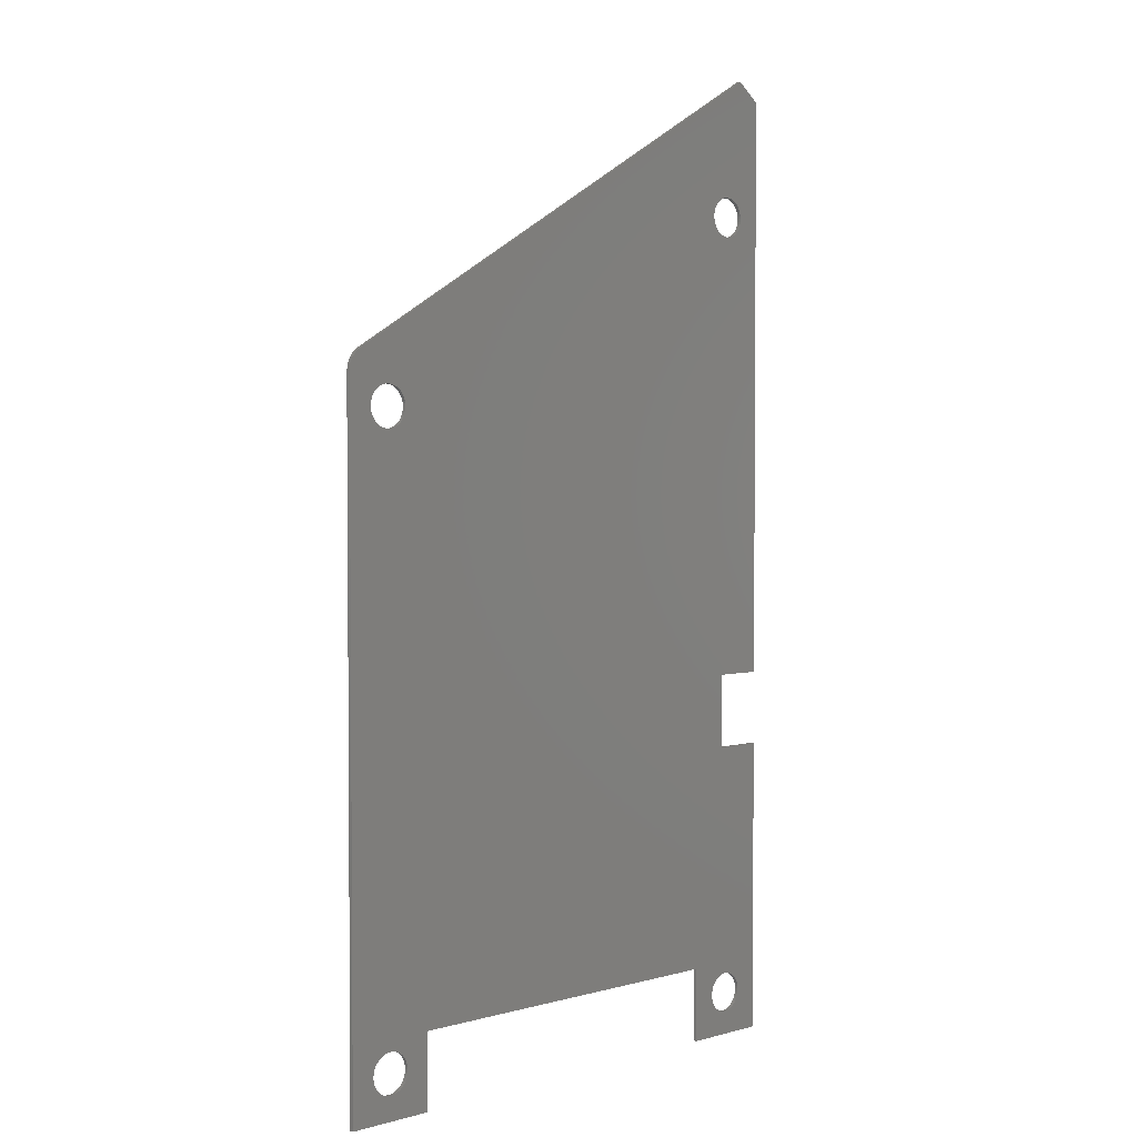
<metadata>
{"format":"stl","ext":"stl","renderer":"f3d","projection":"perspective","resolution":1024,"background":"white","views":[{"elev":2.7,"azim":-44.2,"up":"+Z"}]}
</metadata>
<code>
# stl→obj: 450 verts, 880 faces
v 7 0 5
v 65 0 5
v 71 0 41
v 68.8 0 3.2
v 75.2 0 3.2
v 79 0 41
v 79 0 -7
v 75.2 0 -3.2
v 68.8 0 -3.2
v 65 0 -7
v -3.2 0 -3.2
v -7 0 -7
v 7 0 -7
v 3.2 0 -3.2
v 3.2 0 3.2
v 79 0 147.4
v 75 0 150.4
v 68.8 0 131.2
v 75.2 0 131.2
v 3.2 0 99.2
v 3.2 0 92.8
v 68.8 0 124.8
v -3.2 0 3.2
v -3.2 0 92.8
v -6.864 0 101.8
v -7 0 100.8
v 71 0 53
v 79 0 53
v 75.2 0 124.8
v -5.828 0 103.6
v -6.464 0 102.8
v -3.2 0 99.2
v -5 0 104.2
v 75.17 0 0.4176
v 75.2 0 0
v 75.09 0 0.8282
v 74.96 0 1.225
v 74.77 0 1.6
v 74.54 0 1.948
v 74.26 0 2.263
v 73.95 0 2.539
v 73.6 0 2.771
v 73.22 0 2.957
v 72.83 0 3.091
v 72.42 0 3.172
v 72 0 3.2
v 71.58 0 3.172
v 71.17 0 3.091
v 70.78 0 2.957
v 70.4 0 2.771
v 70.05 0 2.539
v 69.74 0 2.263
v 69.46 0 1.948
v 69.23 0 1.6
v 69.04 0 1.225
v 68.91 0 0.8282
v 68.83 0 0.4176
v 68.8 0 0
v 68.83 0 -0.4176
v 68.91 0 -0.8282
v 69.04 0 -1.225
v 69.23 0 -1.6
v 69.46 0 -1.948
v 69.74 0 -2.263
v 70.05 0 -2.539
v 70.4 0 -2.771
v 70.78 0 -2.957
v 71.17 0 -3.091
v 71.58 0 -3.172
v 72 0 -3.2
v 72.42 0 -3.172
v 72.83 0 -3.091
v 73.22 0 -2.957
v 73.6 0 -2.771
v 73.95 0 -2.539
v 74.26 0 -2.263
v 74.54 0 -1.948
v 74.77 0 -1.6
v 74.96 0 -1.225
v 75.09 0 -0.8282
v 75.17 0 -0.4176
v 75.17 0 128.4
v 75.2 0 128
v 75.09 0 128.8
v 74.96 0 129.2
v 74.77 0 129.6
v 74.54 0 129.9
v 74.26 0 130.3
v 73.95 0 130.5
v 73.6 0 130.8
v 73.22 0 131
v 72.83 0 131.1
v 72.42 0 131.2
v 72 0 131.2
v 71.58 0 131.2
v 71.17 0 131.1
v 70.78 0 131
v 70.4 0 130.8
v 70.05 0 130.5
v 69.74 0 130.3
v 69.46 0 129.9
v 69.23 0 129.6
v 69.04 0 129.2
v 68.91 0 128.8
v 68.83 0 128.4
v 68.8 0 128
v 68.83 0 127.6
v 68.91 0 127.2
v 69.04 0 126.8
v 69.23 0 126.4
v 69.46 0 126.1
v 69.74 0 125.7
v 70.05 0 125.5
v 70.4 0 125.2
v 70.78 0 125
v 71.17 0 124.9
v 71.58 0 124.8
v 72 0 124.8
v 72.42 0 124.8
v 72.83 0 124.9
v 73.22 0 125
v 73.6 0 125.2
v 73.95 0 125.5
v 74.26 0 125.7
v 74.54 0 126.1
v 74.77 0 126.4
v 74.96 0 126.8
v 75.09 0 127.2
v 75.17 0 127.6
v 3.172 0 96.42
v 3.2 0 96
v 3.091 0 96.83
v 2.957 0 97.22
v 2.771 0 97.6
v 2.539 0 97.95
v 2.263 0 98.26
v 1.948 0 98.54
v 1.6 0 98.77
v 1.225 0 98.96
v 0.8282 0 99.09
v 0.4176 0 99.17
v 0 0 99.2
v -0.4176 0 99.17
v -0.8282 0 99.09
v -1.225 0 98.96
v -1.6 0 98.77
v -1.948 0 98.54
v -2.263 0 98.26
v -2.539 0 97.95
v -2.771 0 97.6
v -2.957 0 97.22
v -3.091 0 96.83
v -3.172 0 96.42
v -3.2 0 96
v -3.172 0 95.58
v -3.091 0 95.17
v -2.957 0 94.78
v -2.771 0 94.4
v -2.539 0 94.05
v -2.263 0 93.74
v -1.948 0 93.46
v -1.6 0 93.23
v -1.225 0 93.04
v -0.8282 0 92.91
v -0.4176 0 92.83
v 0 0 92.8
v 0.4176 0 92.83
v 0.8282 0 92.91
v 1.225 0 93.04
v 1.6 0 93.23
v 1.948 0 93.46
v 2.263 0 93.74
v 2.539 0 94.05
v 2.771 0 94.4
v 2.957 0 94.78
v 3.091 0 95.17
v 3.172 0 95.58
v 3.172 0 0.4176
v 3.2 0 0
v 3.091 0 0.8282
v 2.957 0 1.225
v 2.771 0 1.6
v 2.539 0 1.948
v 2.263 0 2.263
v 1.948 0 2.539
v 1.6 0 2.771
v 1.225 0 2.957
v 0.8282 0 3.091
v 0.4176 0 3.172
v 0 0 3.2
v -0.4176 0 3.172
v -0.8282 0 3.091
v -1.225 0 2.957
v -1.6 0 2.771
v -1.948 0 2.539
v -2.263 0 2.263
v -2.539 0 1.948
v -2.771 0 1.6
v -2.957 0 1.225
v -3.091 0 0.8282
v -3.172 0 0.4176
v -3.2 0 0
v -3.172 0 -0.4176
v -3.091 0 -0.8282
v -2.957 0 -1.225
v -2.771 0 -1.6
v -2.539 0 -1.948
v -2.263 0 -2.263
v -1.948 0 -2.539
v -1.6 0 -2.771
v -1.225 0 -2.957
v -0.8282 0 -3.091
v -0.4176 0 -3.172
v 0 0 -3.2
v 0.4176 0 -3.172
v 0.8282 0 -3.091
v 1.225 0 -2.957
v 1.6 0 -2.771
v 1.948 0 -2.539
v 2.263 0 -2.263
v 2.539 0 -1.948
v 2.771 0 -1.6
v 2.957 0 -1.225
v 3.091 0 -0.8282
v 3.172 0 -0.4176
v 3.2 0.6 3.2
v -3.2 0.6 3.2
v -3.2 0.6 92.8
v 7 0.6 5
v 65 0.6 5
v 68.8 0.6 3.2
v 68.8 0.6 -3.2
v 65 0.6 -7
v 75.2 0.6 -3.2
v 79 0.6 -7
v 79 0.6 41
v 75.2 0.6 3.2
v 71 0.6 41
v 3.2 0.6 92.8
v 71 0.6 53
v 3.2 0.6 99.2
v 68.8 0.6 124.8
v -6.464 0.6 102.8
v -5.828 0.6 103.6
v 7 0.6 -7
v 3.2 0.6 -3.2
v -7 0.6 -7
v -3.2 0.6 -3.2
v -7 0.6 100.8
v -6.864 0.6 101.8
v -3.2 0.6 99.2
v 75.2 0.6 124.8
v 79 0.6 53
v 79 0.6 147.4
v 75.2 0.6 131.2
v 68.8 0.6 131.2
v -5 0.6 104.2
v 75 0.6 150.4
v 68.83 0.6 0.4176
v 68.8 0.6 0
v 68.91 0.6 0.8282
v 69.04 0.6 1.225
v 69.23 0.6 1.6
v 69.46 0.6 1.948
v 69.74 0.6 2.263
v 70.05 0.6 2.539
v 70.4 0.6 2.771
v 70.78 0.6 2.957
v 71.17 0.6 3.091
v 71.58 0.6 3.172
v 72 0.6 3.2
v 72.42 0.6 3.172
v 72.83 0.6 3.091
v 73.22 0.6 2.957
v 73.6 0.6 2.771
v 73.95 0.6 2.539
v 74.26 0.6 2.263
v 74.54 0.6 1.948
v 74.77 0.6 1.6
v 74.96 0.6 1.225
v 75.09 0.6 0.8282
v 75.17 0.6 0.4176
v 75.2 0.6 0
v 75.17 0.6 -0.4176
v 75.09 0.6 -0.8282
v 74.96 0.6 -1.225
v 74.77 0.6 -1.6
v 74.54 0.6 -1.948
v 74.26 0.6 -2.263
v 73.95 0.6 -2.539
v 73.6 0.6 -2.771
v 73.22 0.6 -2.957
v 72.83 0.6 -3.091
v 72.42 0.6 -3.172
v 72 0.6 -3.2
v 71.58 0.6 -3.172
v 71.17 0.6 -3.091
v 70.78 0.6 -2.957
v 70.4 0.6 -2.771
v 70.05 0.6 -2.539
v 69.74 0.6 -2.263
v 69.46 0.6 -1.948
v 69.23 0.6 -1.6
v 69.04 0.6 -1.225
v 68.91 0.6 -0.8282
v 68.83 0.6 -0.4176
v 68.83 0.6 128.4
v 68.8 0.6 128
v 68.91 0.6 128.8
v 69.04 0.6 129.2
v 69.23 0.6 129.6
v 69.46 0.6 129.9
v 69.74 0.6 130.3
v 70.05 0.6 130.5
v 70.4 0.6 130.8
v 70.78 0.6 131
v 71.17 0.6 131.1
v 71.58 0.6 131.2
v 72 0.6 131.2
v 72.42 0.6 131.2
v 72.83 0.6 131.1
v 73.22 0.6 131
v 73.6 0.6 130.8
v 73.95 0.6 130.5
v 74.26 0.6 130.3
v 74.54 0.6 129.9
v 74.77 0.6 129.6
v 74.96 0.6 129.2
v 75.09 0.6 128.8
v 75.17 0.6 128.4
v 75.2 0.6 128
v 75.17 0.6 127.6
v 75.09 0.6 127.2
v 74.96 0.6 126.8
v 74.77 0.6 126.4
v 74.54 0.6 126.1
v 74.26 0.6 125.7
v 73.95 0.6 125.5
v 73.6 0.6 125.2
v 73.22 0.6 125
v 72.83 0.6 124.9
v 72.42 0.6 124.8
v 72 0.6 124.8
v 71.58 0.6 124.8
v 71.17 0.6 124.9
v 70.78 0.6 125
v 70.4 0.6 125.2
v 70.05 0.6 125.5
v 69.74 0.6 125.7
v 69.46 0.6 126.1
v 69.23 0.6 126.4
v 69.04 0.6 126.8
v 68.91 0.6 127.2
v 68.83 0.6 127.6
v -3.172 0.6 96.42
v -3.2 0.6 96
v -3.091 0.6 96.83
v -2.957 0.6 97.22
v -2.771 0.6 97.6
v -2.539 0.6 97.95
v -2.263 0.6 98.26
v -1.948 0.6 98.54
v -1.6 0.6 98.77
v -1.225 0.6 98.96
v -0.8282 0.6 99.09
v -0.4176 0.6 99.17
v 0 0.6 99.2
v 0.4176 0.6 99.17
v 0.8282 0.6 99.09
v 1.225 0.6 98.96
v 1.6 0.6 98.77
v 1.948 0.6 98.54
v 2.263 0.6 98.26
v 2.539 0.6 97.95
v 2.771 0.6 97.6
v 2.957 0.6 97.22
v 3.091 0.6 96.83
v 3.172 0.6 96.42
v 3.2 0.6 96
v 3.172 0.6 95.58
v 3.091 0.6 95.17
v 2.957 0.6 94.78
v 2.771 0.6 94.4
v 2.539 0.6 94.05
v 2.263 0.6 93.74
v 1.948 0.6 93.46
v 1.6 0.6 93.23
v 1.225 0.6 93.04
v 0.8282 0.6 92.91
v 0.4176 0.6 92.83
v 0 0.6 92.8
v -0.4176 0.6 92.83
v -0.8282 0.6 92.91
v -1.225 0.6 93.04
v -1.6 0.6 93.23
v -1.948 0.6 93.46
v -2.263 0.6 93.74
v -2.539 0.6 94.05
v -2.771 0.6 94.4
v -2.957 0.6 94.78
v -3.091 0.6 95.17
v -3.172 0.6 95.58
v -3.172 0.6 0.4176
v -3.2 0.6 0
v -3.091 0.6 0.8282
v -2.957 0.6 1.225
v -2.771 0.6 1.6
v -2.539 0.6 1.948
v -2.263 0.6 2.263
v -1.948 0.6 2.539
v -1.6 0.6 2.771
v -1.225 0.6 2.957
v -0.8282 0.6 3.091
v -0.4176 0.6 3.172
v 0 0.6 3.2
v 0.4176 0.6 3.172
v 0.8282 0.6 3.091
v 1.225 0.6 2.957
v 1.6 0.6 2.771
v 1.948 0.6 2.539
v 2.263 0.6 2.263
v 2.539 0.6 1.948
v 2.771 0.6 1.6
v 2.957 0.6 1.225
v 3.091 0.6 0.8282
v 3.172 0.6 0.4176
v 3.2 0.6 0
v 3.172 0.6 -0.4176
v 3.091 0.6 -0.8282
v 2.957 0.6 -1.225
v 2.771 0.6 -1.6
v 2.539 0.6 -1.948
v 2.263 0.6 -2.263
v 1.948 0.6 -2.539
v 1.6 0.6 -2.771
v 1.225 0.6 -2.957
v 0.8282 0.6 -3.091
v 0.4176 0.6 -3.172
v 0 0.6 -3.2
v -0.4176 0.6 -3.172
v -0.8282 0.6 -3.091
v -1.225 0.6 -2.957
v -1.6 0.6 -2.771
v -1.948 0.6 -2.539
v -2.263 0.6 -2.263
v -2.539 0.6 -1.948
v -2.771 0.6 -1.6
v -2.957 0.6 -1.225
v -3.091 0.6 -0.8282
v -3.172 0.6 -0.4176
f 1 2 3
f 3 2 4
f 3 4 5
f 5 6 3
f 6 5 7
f 7 5 8
f 7 8 9
f 9 10 7
f 10 9 4
f 4 2 10
f 11 12 13
f 13 14 11
f 14 13 1
f 1 15 14
f 15 1 3
f 16 17 18
f 18 19 16
f 18 17 20
f 18 20 21
f 21 22 18
f 22 21 23
f 23 21 24
f 23 24 25
f 25 12 23
f 12 25 26
f 23 15 27
f 27 22 23
f 22 27 28
f 28 29 22
f 29 28 19
f 19 28 16
f 30 31 32
f 32 33 30
f 33 32 20
f 20 17 33
f 32 31 25
f 25 24 32
f 12 11 23
f 3 27 15
f 34 35 5
f 36 34 5
f 37 36 5
f 38 37 5
f 39 38 5
f 40 39 5
f 41 40 5
f 42 41 5
f 43 42 5
f 44 43 5
f 45 44 5
f 46 45 5
f 47 46 4
f 48 47 4
f 49 48 4
f 50 49 4
f 51 50 4
f 52 51 4
f 53 52 4
f 54 53 4
f 55 54 4
f 56 55 4
f 57 56 4
f 58 57 4
f 59 58 9
f 60 59 9
f 61 60 9
f 62 61 9
f 63 62 9
f 64 63 9
f 65 64 9
f 66 65 9
f 67 66 9
f 68 67 9
f 69 68 9
f 70 69 9
f 71 70 8
f 72 71 8
f 73 72 8
f 74 73 8
f 75 74 8
f 76 75 8
f 77 76 8
f 78 77 8
f 79 78 8
f 80 79 8
f 81 80 8
f 35 81 8
f 82 83 19
f 84 82 19
f 85 84 19
f 86 85 19
f 87 86 19
f 88 87 19
f 89 88 19
f 90 89 19
f 91 90 19
f 92 91 19
f 93 92 19
f 94 93 19
f 95 94 18
f 96 95 18
f 97 96 18
f 98 97 18
f 99 98 18
f 100 99 18
f 101 100 18
f 102 101 18
f 103 102 18
f 104 103 18
f 105 104 18
f 106 105 18
f 107 106 22
f 108 107 22
f 109 108 22
f 110 109 22
f 111 110 22
f 112 111 22
f 113 112 22
f 114 113 22
f 115 114 22
f 116 115 22
f 117 116 22
f 118 117 22
f 119 118 29
f 120 119 29
f 121 120 29
f 122 121 29
f 123 122 29
f 124 123 29
f 125 124 29
f 126 125 29
f 127 126 29
f 128 127 29
f 129 128 29
f 83 129 29
f 130 131 20
f 132 130 20
f 133 132 20
f 134 133 20
f 135 134 20
f 136 135 20
f 137 136 20
f 138 137 20
f 139 138 20
f 140 139 20
f 141 140 20
f 142 141 20
f 143 142 32
f 144 143 32
f 145 144 32
f 146 145 32
f 147 146 32
f 148 147 32
f 149 148 32
f 150 149 32
f 151 150 32
f 152 151 32
f 153 152 32
f 154 153 32
f 155 154 24
f 156 155 24
f 157 156 24
f 158 157 24
f 159 158 24
f 160 159 24
f 161 160 24
f 162 161 24
f 163 162 24
f 164 163 24
f 165 164 24
f 166 165 24
f 167 166 21
f 168 167 21
f 169 168 21
f 170 169 21
f 171 170 21
f 172 171 21
f 173 172 21
f 174 173 21
f 175 174 21
f 176 175 21
f 177 176 21
f 131 177 21
f 178 179 15
f 180 178 15
f 181 180 15
f 182 181 15
f 183 182 15
f 184 183 15
f 185 184 15
f 186 185 15
f 187 186 15
f 188 187 15
f 189 188 15
f 190 189 15
f 191 190 23
f 192 191 23
f 193 192 23
f 194 193 23
f 195 194 23
f 196 195 23
f 197 196 23
f 198 197 23
f 199 198 23
f 200 199 23
f 201 200 23
f 202 201 23
f 203 202 11
f 204 203 11
f 205 204 11
f 206 205 11
f 207 206 11
f 208 207 11
f 209 208 11
f 210 209 11
f 211 210 11
f 212 211 11
f 213 212 11
f 214 213 11
f 215 214 14
f 216 215 14
f 217 216 14
f 218 217 14
f 219 218 14
f 220 219 14
f 221 220 14
f 222 221 14
f 223 222 14
f 224 223 14
f 225 224 14
f 179 225 14
f 226 227 228
f 228 229 226
f 229 228 230
f 230 228 231
f 230 231 232
f 232 233 230
f 233 232 234
f 234 235 233
f 235 234 236
f 236 234 237
f 236 237 238
f 238 237 239
f 238 239 240
f 240 239 241
f 241 242 240
f 242 241 243
f 243 244 242
f 226 229 245
f 245 246 226
f 246 245 247
f 247 248 246
f 248 247 227
f 227 247 249
f 249 228 227
f 228 249 250
f 250 251 228
f 251 250 243
f 243 241 251
f 231 228 239
f 239 237 231
f 240 242 252
f 252 253 240
f 253 252 254
f 254 252 255
f 254 255 256
f 242 244 257
f 257 256 242
f 256 257 258
f 258 254 256
f 259 260 231
f 261 259 231
f 262 261 231
f 263 262 231
f 264 263 231
f 265 264 231
f 266 265 231
f 267 266 231
f 268 267 231
f 269 268 231
f 270 269 231
f 271 270 231
f 272 271 237
f 273 272 237
f 274 273 237
f 275 274 237
f 276 275 237
f 277 276 237
f 278 277 237
f 279 278 237
f 280 279 237
f 281 280 237
f 282 281 237
f 283 282 237
f 284 283 234
f 285 284 234
f 286 285 234
f 287 286 234
f 288 287 234
f 289 288 234
f 290 289 234
f 291 290 234
f 292 291 234
f 293 292 234
f 294 293 234
f 295 294 234
f 296 295 232
f 297 296 232
f 298 297 232
f 299 298 232
f 300 299 232
f 301 300 232
f 302 301 232
f 303 302 232
f 304 303 232
f 305 304 232
f 306 305 232
f 260 306 232
f 307 308 256
f 309 307 256
f 310 309 256
f 311 310 256
f 312 311 256
f 313 312 256
f 314 313 256
f 315 314 256
f 316 315 256
f 317 316 256
f 318 317 256
f 319 318 256
f 320 319 255
f 321 320 255
f 322 321 255
f 323 322 255
f 324 323 255
f 325 324 255
f 326 325 255
f 327 326 255
f 328 327 255
f 329 328 255
f 330 329 255
f 331 330 255
f 332 331 252
f 333 332 252
f 334 333 252
f 335 334 252
f 336 335 252
f 337 336 252
f 338 337 252
f 339 338 252
f 340 339 252
f 341 340 252
f 342 341 252
f 343 342 252
f 344 343 242
f 345 344 242
f 346 345 242
f 347 346 242
f 348 347 242
f 349 348 242
f 350 349 242
f 351 350 242
f 352 351 242
f 353 352 242
f 354 353 242
f 308 354 242
f 355 356 251
f 357 355 251
f 358 357 251
f 359 358 251
f 360 359 251
f 361 360 251
f 362 361 251
f 363 362 251
f 364 363 251
f 365 364 251
f 366 365 251
f 367 366 251
f 368 367 241
f 369 368 241
f 370 369 241
f 371 370 241
f 372 371 241
f 373 372 241
f 374 373 241
f 375 374 241
f 376 375 241
f 377 376 241
f 378 377 241
f 379 378 241
f 380 379 239
f 381 380 239
f 382 381 239
f 383 382 239
f 384 383 239
f 385 384 239
f 386 385 239
f 387 386 239
f 388 387 239
f 389 388 239
f 390 389 239
f 391 390 239
f 392 391 228
f 393 392 228
f 394 393 228
f 395 394 228
f 396 395 228
f 397 396 228
f 398 397 228
f 399 398 228
f 400 399 228
f 401 400 228
f 402 401 228
f 356 402 228
f 403 404 227
f 405 403 227
f 406 405 227
f 407 406 227
f 408 407 227
f 409 408 227
f 410 409 227
f 411 410 227
f 412 411 227
f 413 412 227
f 414 413 227
f 415 414 227
f 416 415 226
f 417 416 226
f 418 417 226
f 419 418 226
f 420 419 226
f 421 420 226
f 422 421 226
f 423 422 226
f 424 423 226
f 425 424 226
f 426 425 226
f 427 426 226
f 428 427 246
f 429 428 246
f 430 429 246
f 431 430 246
f 432 431 246
f 433 432 246
f 434 433 246
f 435 434 246
f 436 435 246
f 437 436 246
f 438 437 246
f 439 438 246
f 440 439 248
f 441 440 248
f 442 441 248
f 443 442 248
f 444 443 248
f 445 444 248
f 446 445 248
f 447 446 248
f 448 447 248
f 449 448 248
f 450 449 248
f 404 450 248
f 247 245 13
f 13 12 247
f 245 229 1
f 1 13 245
f 229 230 2
f 2 1 229
f 230 233 10
f 10 2 230
f 233 235 7
f 7 10 233
f 235 236 6
f 6 7 235
f 236 238 3
f 3 6 236
f 238 240 27
f 27 3 238
f 240 253 28
f 28 27 240
f 253 254 16
f 16 28 253
f 254 258 17
f 17 16 254
f 258 257 33
f 33 17 258
f 33 257 244
f 244 30 33
f 30 244 243
f 243 31 30
f 31 243 250
f 250 25 31
f 25 250 249
f 249 26 25
f 249 247 12
f 12 26 249
f 34 283 35
f 283 34 282
f 36 282 34
f 282 36 281
f 37 281 36
f 281 37 280
f 38 280 37
f 280 38 279
f 39 279 38
f 279 39 278
f 40 278 39
f 278 40 277
f 41 277 40
f 277 41 276
f 42 276 41
f 276 42 275
f 43 275 42
f 275 43 274
f 44 274 43
f 274 44 273
f 45 273 44
f 273 45 272
f 46 272 45
f 272 46 271
f 47 271 46
f 271 47 270
f 48 270 47
f 270 48 269
f 49 269 48
f 269 49 268
f 50 268 49
f 268 50 267
f 51 267 50
f 267 51 266
f 52 266 51
f 266 52 265
f 53 265 52
f 265 53 264
f 54 264 53
f 264 54 263
f 55 263 54
f 263 55 262
f 56 262 55
f 262 56 261
f 57 261 56
f 261 57 259
f 58 259 57
f 259 58 260
f 59 260 58
f 260 59 306
f 60 306 59
f 306 60 305
f 61 305 60
f 305 61 304
f 62 304 61
f 304 62 303
f 63 303 62
f 303 63 302
f 64 302 63
f 302 64 301
f 65 301 64
f 301 65 300
f 66 300 65
f 300 66 299
f 67 299 66
f 299 67 298
f 68 298 67
f 298 68 297
f 69 297 68
f 297 69 296
f 70 296 69
f 296 70 295
f 71 295 70
f 295 71 294
f 72 294 71
f 294 72 293
f 73 293 72
f 293 73 292
f 74 292 73
f 292 74 291
f 75 291 74
f 291 75 290
f 76 290 75
f 290 76 289
f 77 289 76
f 289 77 288
f 78 288 77
f 288 78 287
f 79 287 78
f 287 79 286
f 80 286 79
f 286 80 285
f 81 285 80
f 285 81 284
f 35 284 81
f 284 35 283
f 82 331 83
f 331 82 330
f 84 330 82
f 330 84 329
f 85 329 84
f 329 85 328
f 86 328 85
f 328 86 327
f 87 327 86
f 327 87 326
f 88 326 87
f 326 88 325
f 89 325 88
f 325 89 324
f 90 324 89
f 324 90 323
f 91 323 90
f 323 91 322
f 92 322 91
f 322 92 321
f 93 321 92
f 321 93 320
f 94 320 93
f 320 94 319
f 95 319 94
f 319 95 318
f 96 318 95
f 318 96 317
f 97 317 96
f 317 97 316
f 98 316 97
f 316 98 315
f 99 315 98
f 315 99 314
f 100 314 99
f 314 100 313
f 101 313 100
f 313 101 312
f 102 312 101
f 312 102 311
f 103 311 102
f 311 103 310
f 104 310 103
f 310 104 309
f 105 309 104
f 309 105 307
f 106 307 105
f 307 106 308
f 107 308 106
f 308 107 354
f 108 354 107
f 354 108 353
f 109 353 108
f 353 109 352
f 110 352 109
f 352 110 351
f 111 351 110
f 351 111 350
f 112 350 111
f 350 112 349
f 113 349 112
f 349 113 348
f 114 348 113
f 348 114 347
f 115 347 114
f 347 115 346
f 116 346 115
f 346 116 345
f 117 345 116
f 345 117 344
f 118 344 117
f 344 118 343
f 119 343 118
f 343 119 342
f 120 342 119
f 342 120 341
f 121 341 120
f 341 121 340
f 122 340 121
f 340 122 339
f 123 339 122
f 339 123 338
f 124 338 123
f 338 124 337
f 125 337 124
f 337 125 336
f 126 336 125
f 336 126 335
f 127 335 126
f 335 127 334
f 128 334 127
f 334 128 333
f 129 333 128
f 333 129 332
f 83 332 129
f 332 83 331
f 130 379 131
f 379 130 378
f 132 378 130
f 378 132 377
f 133 377 132
f 377 133 376
f 134 376 133
f 376 134 375
f 135 375 134
f 375 135 374
f 136 374 135
f 374 136 373
f 137 373 136
f 373 137 372
f 138 372 137
f 372 138 371
f 139 371 138
f 371 139 370
f 140 370 139
f 370 140 369
f 141 369 140
f 369 141 368
f 142 368 141
f 368 142 367
f 143 367 142
f 367 143 366
f 144 366 143
f 366 144 365
f 145 365 144
f 365 145 364
f 146 364 145
f 364 146 363
f 147 363 146
f 363 147 362
f 148 362 147
f 362 148 361
f 149 361 148
f 361 149 360
f 150 360 149
f 360 150 359
f 151 359 150
f 359 151 358
f 152 358 151
f 358 152 357
f 153 357 152
f 357 153 355
f 154 355 153
f 355 154 356
f 155 356 154
f 356 155 402
f 156 402 155
f 402 156 401
f 157 401 156
f 401 157 400
f 158 400 157
f 400 158 399
f 159 399 158
f 399 159 398
f 160 398 159
f 398 160 397
f 161 397 160
f 397 161 396
f 162 396 161
f 396 162 395
f 163 395 162
f 395 163 394
f 164 394 163
f 394 164 393
f 165 393 164
f 393 165 392
f 166 392 165
f 392 166 391
f 167 391 166
f 391 167 390
f 168 390 167
f 390 168 389
f 169 389 168
f 389 169 388
f 170 388 169
f 388 170 387
f 171 387 170
f 387 171 386
f 172 386 171
f 386 172 385
f 173 385 172
f 385 173 384
f 174 384 173
f 384 174 383
f 175 383 174
f 383 175 382
f 176 382 175
f 382 176 381
f 177 381 176
f 381 177 380
f 131 380 177
f 380 131 379
f 178 427 179
f 427 178 426
f 180 426 178
f 426 180 425
f 181 425 180
f 425 181 424
f 182 424 181
f 424 182 423
f 183 423 182
f 423 183 422
f 184 422 183
f 422 184 421
f 185 421 184
f 421 185 420
f 186 420 185
f 420 186 419
f 187 419 186
f 419 187 418
f 188 418 187
f 418 188 417
f 189 417 188
f 417 189 416
f 190 416 189
f 416 190 415
f 191 415 190
f 415 191 414
f 192 414 191
f 414 192 413
f 193 413 192
f 413 193 412
f 194 412 193
f 412 194 411
f 195 411 194
f 411 195 410
f 196 410 195
f 410 196 409
f 197 409 196
f 409 197 408
f 198 408 197
f 408 198 407
f 199 407 198
f 407 199 406
f 200 406 199
f 406 200 405
f 201 405 200
f 405 201 403
f 202 403 201
f 403 202 404
f 203 404 202
f 404 203 450
f 204 450 203
f 450 204 449
f 205 449 204
f 449 205 448
f 206 448 205
f 448 206 447
f 207 447 206
f 447 207 446
f 208 446 207
f 446 208 445
f 209 445 208
f 445 209 444
f 210 444 209
f 444 210 443
f 211 443 210
f 443 211 442
f 212 442 211
f 442 212 441
f 213 441 212
f 441 213 440
f 214 440 213
f 440 214 439
f 215 439 214
f 439 215 438
f 216 438 215
f 438 216 437
f 217 437 216
f 437 217 436
f 218 436 217
f 436 218 435
f 219 435 218
f 435 219 434
f 220 434 219
f 434 220 433
f 221 433 220
f 433 221 432
f 222 432 221
f 432 222 431
f 223 431 222
f 431 223 430
f 224 430 223
f 430 224 429
f 225 429 224
f 429 225 428
f 179 428 225
f 428 179 427

</code>
